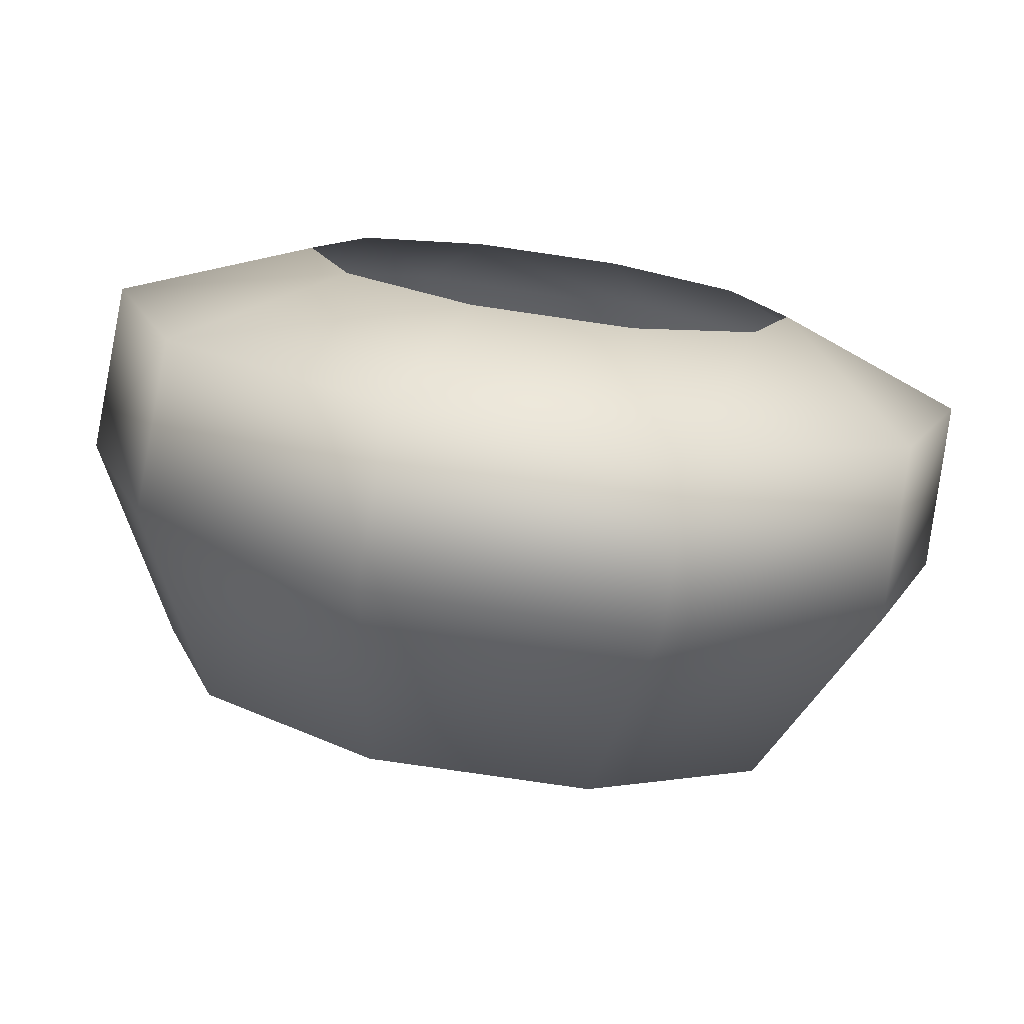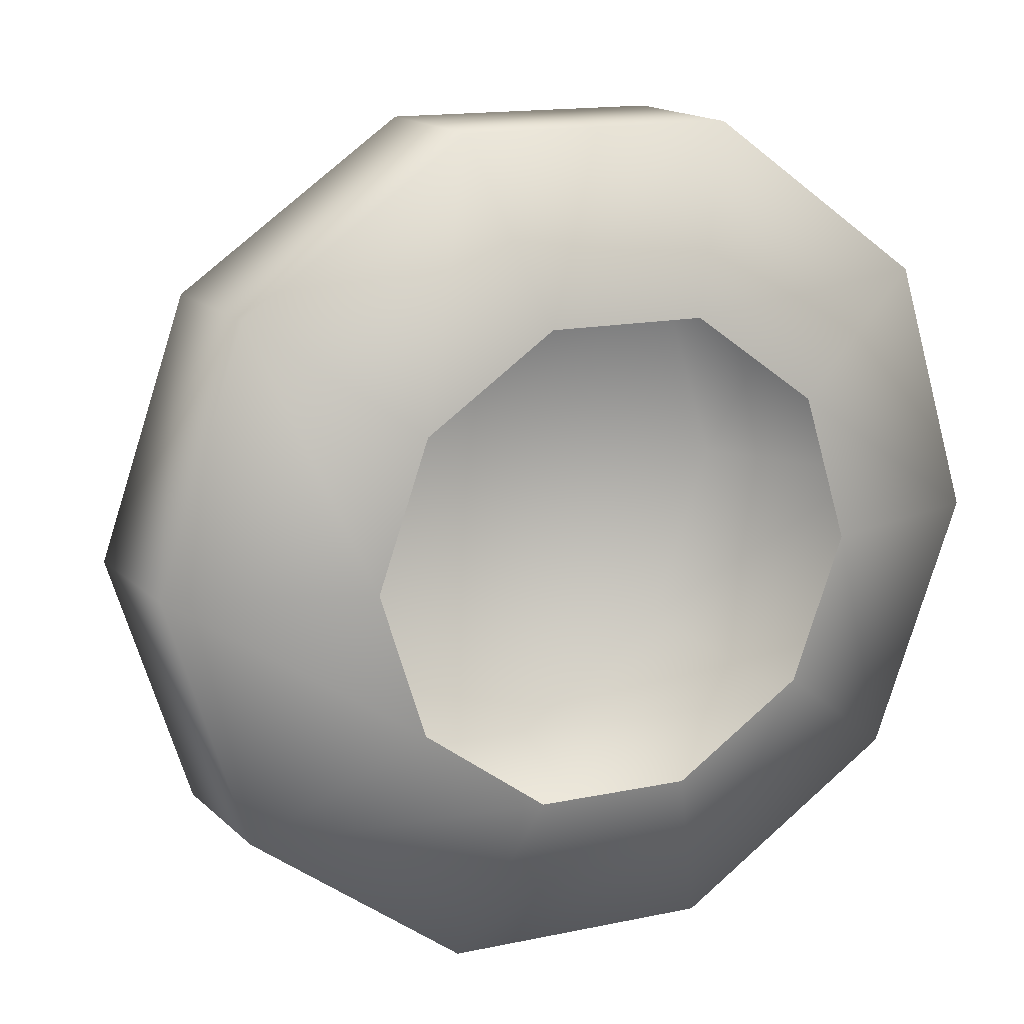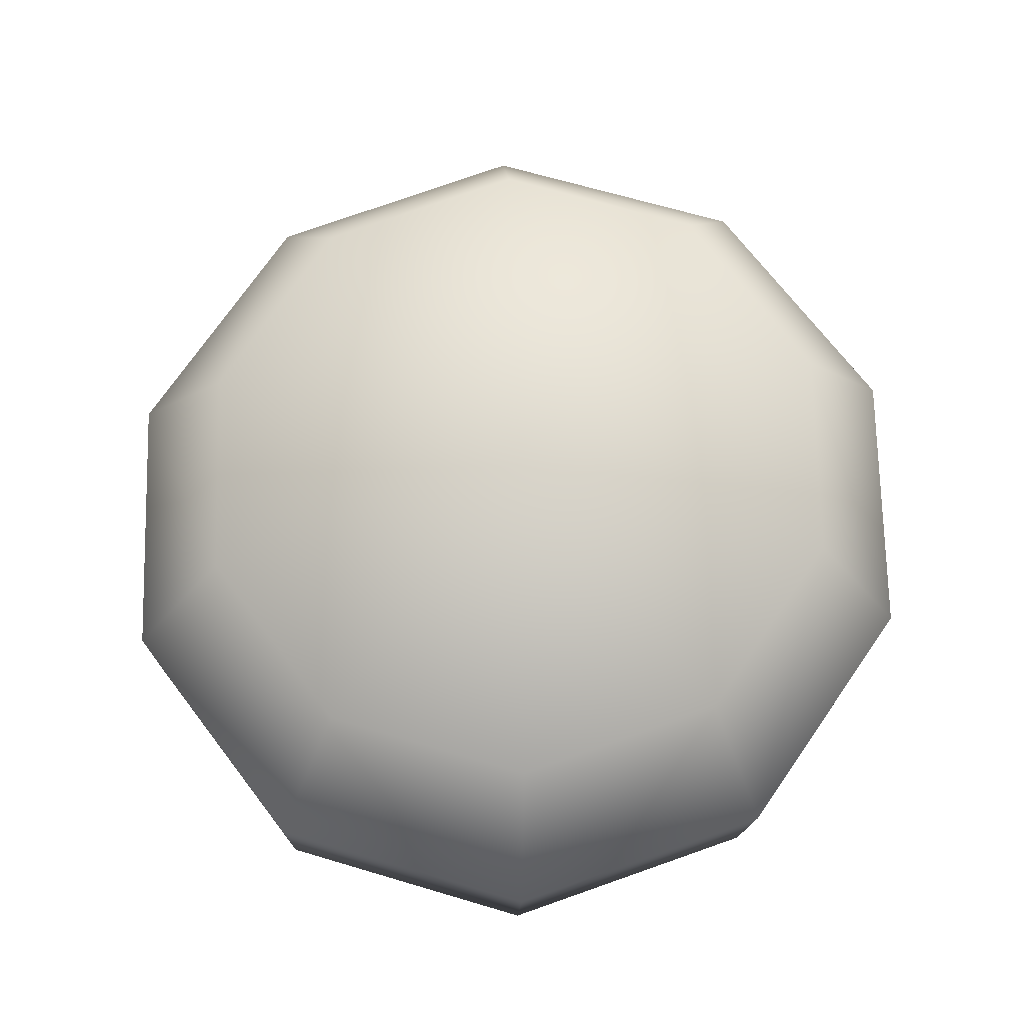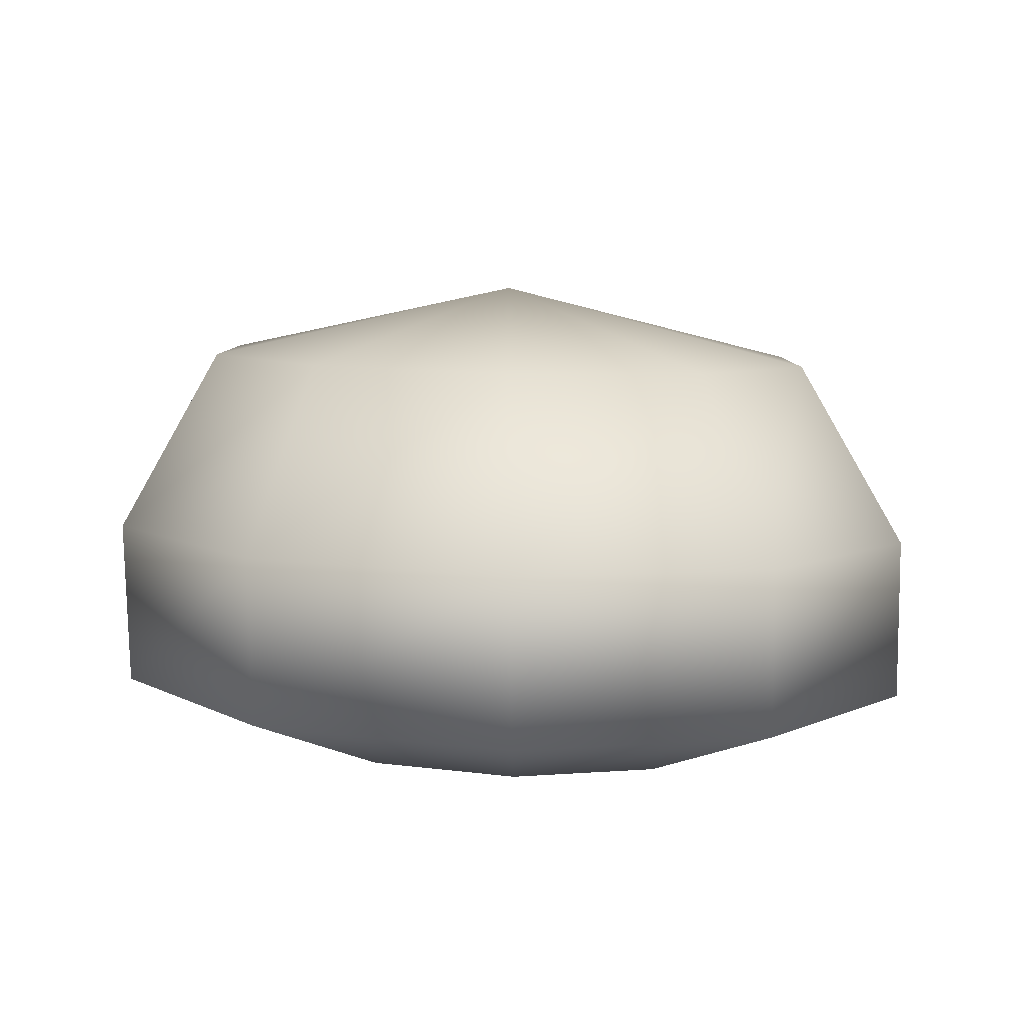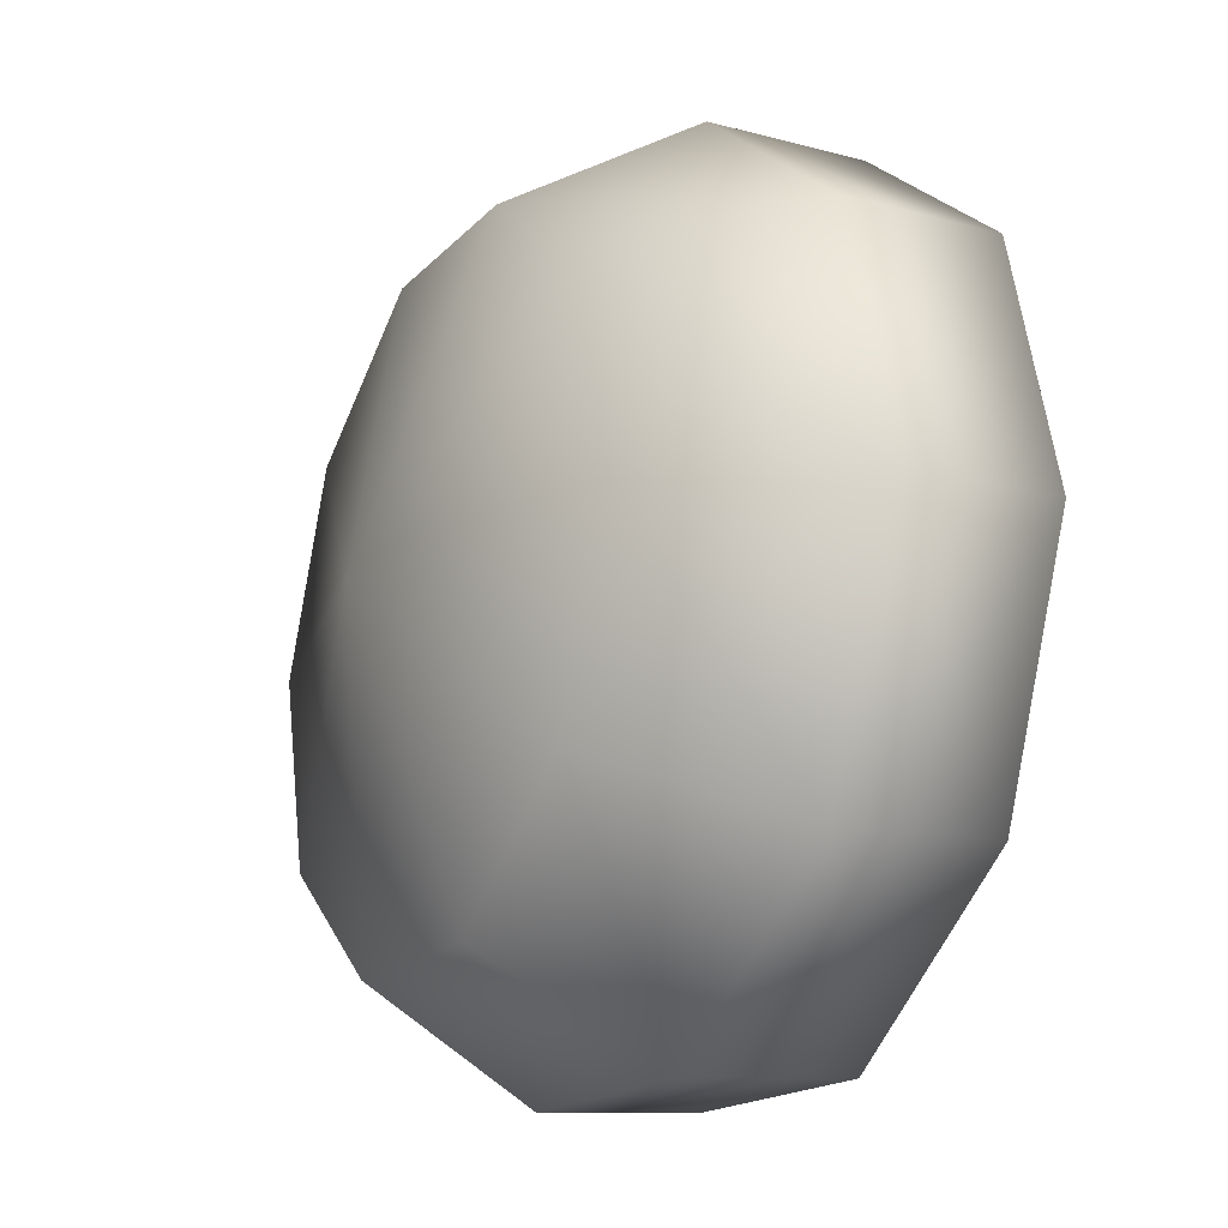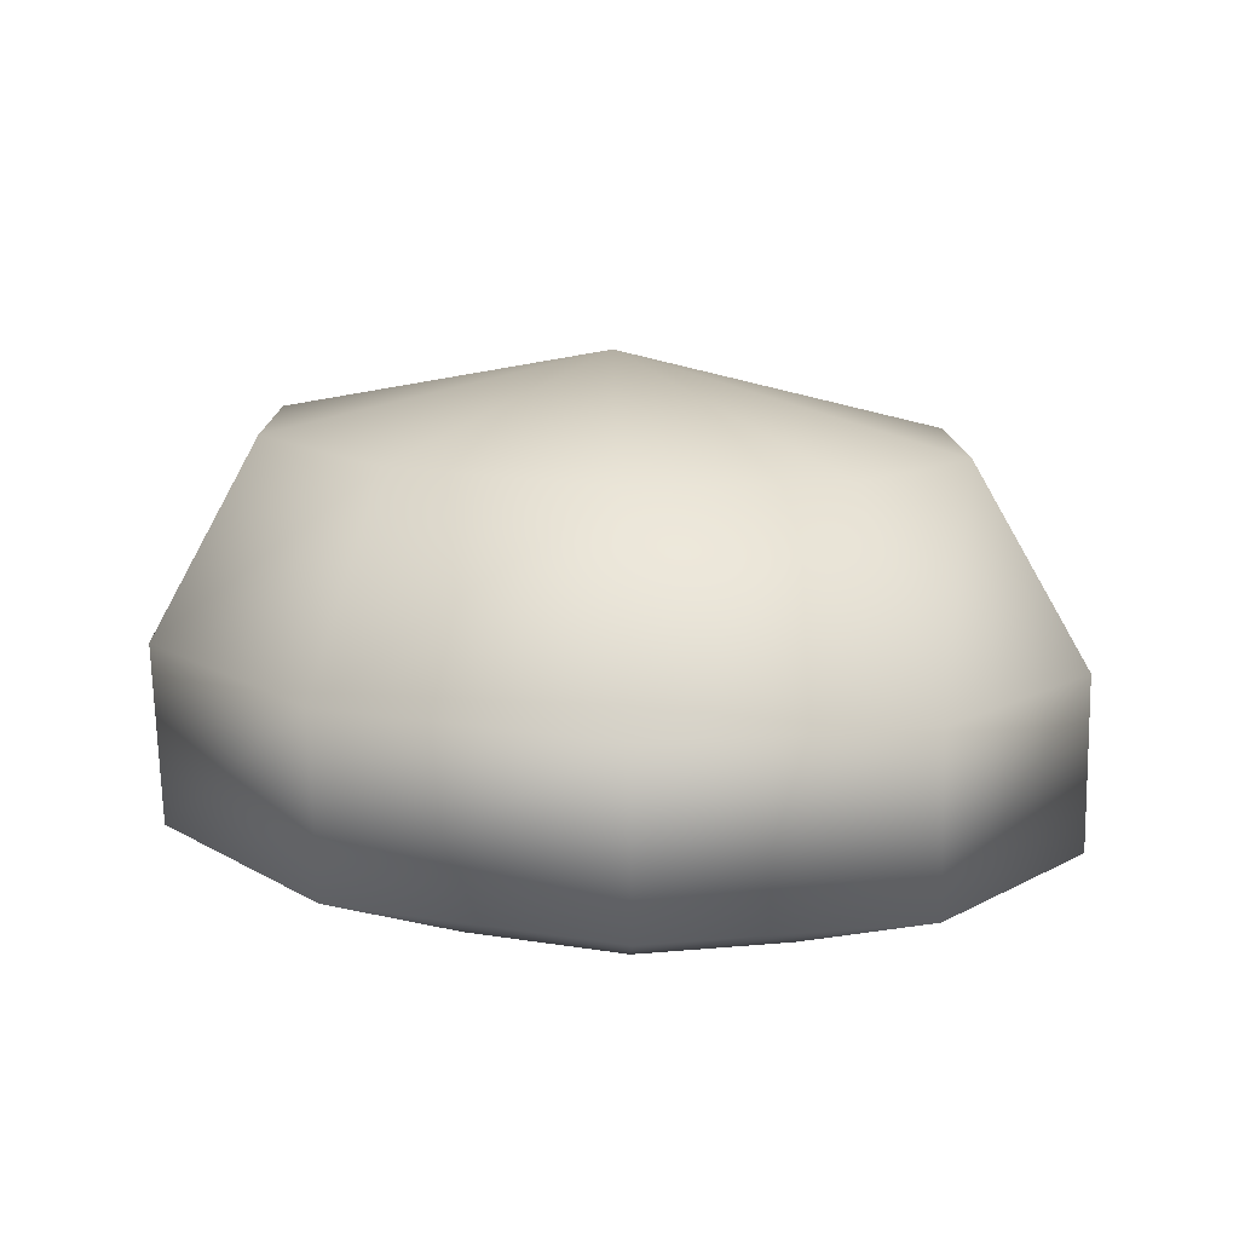
<metadata>
{"format":"obj","ext":"obj","renderer":"f3d","projection":"perspective","resolution":1024,"background":"white","views":[{"elev":-78.9,"azim":-8.9,"up":"+Z"},{"elev":14.9,"azim":-24.9,"up":"+Z"},{"elev":72.6,"azim":124.7,"up":"+Y"},{"elev":5.2,"azim":-17.6,"up":"+Y"},{"elev":-16.4,"azim":-117.5,"up":"+Z"},{"elev":10.9,"azim":-54.8,"up":"+Y"}]}
</metadata>
<code>
g m_dlc7_drawbridge_bolt_03
v 0.08408 0.0258 -0.05651
v 0.08475 0.065 -0.05815
v 0.03284 0.06693 -0.09597
v 0.03276 0.02771 -0.09391
v -0.03129 0.06761 -0.09602
v -0.03065 0.02839 -0.09396
v -0.08314 0.06679 -0.05827
v -0.08192 0.02757 -0.05664
v 0.1037 0.02339 0.003952
v 0.1046 0.06255 0.003004
v 0.08417 0.02139 0.06439
v 0.08484 0.06053 0.06413
v 0.03291 0.02057 0.1017
v 0.03299 0.0597 0.1019
v -0.0305 0.02124 0.1017
v -0.03114 0.06039 0.1018
v -0.08183 0.02315 0.06426
v -0.08305 0.06232 0.064
v -0.1015 0.02557 0.003796
v -0.1029 0.06476 0.002847
v -0.08192 0.02757 -0.05664
v -0.08314 0.06679 -0.05827
v -0.04614 0.009695 -0.03025
v -0.05729 0.008554 0.004231
v -0.07806 0.1081 0.001812
v -0.06308 0.1096 -0.04449
v 0.000418 0.1252 0.001437
v -0.06301 0.1062 0.04813
v -0.02369 0.1047 0.07678
v 0.02489 0.1042 0.07682
v 0.06417 0.1048 0.04823
v 0.07914 0.1064 0.001931
v 0.0641 0.1082 -0.04439
v 0.02478 0.1097 -0.07304
v -0.0238 0.1102 -0.07308
v -0.06308 0.1096 -0.04449
v 0.04857 0.008686 -0.03018
v 0.01929 0.009776 -0.05151
v -0.01689 0.01016 -0.05154
v -0.04614 0.009695 -0.03025
v 0.05978 0.007307 0.00432
v 0.04862 0.006166 0.0388
v 0.01937 0.005699 0.06009
v -0.0168 0.006084 0.06006
v -0.04608 0.007175 0.03873
g m_dlc7_drawbridge_bolt_03_0
f 3 2 1
f 4 3 1
f 5 3 4
f 6 5 4
f 7 5 6
f 8 7 6
f 1 2 9
f 2 10 9
f 9 10 11
f 10 12 11
f 11 12 13
f 12 14 13
f 13 14 15
f 14 16 15
f 15 16 17
f 16 18 17
f 17 18 19
f 18 20 19
f 19 20 21
f 20 22 21
f 19 21 23
f 24 19 23
f 17 19 24
f 22 20 25
f 26 22 25
f 25 27 26
f 28 27 25
f 20 18 28
f 25 20 28
f 29 27 28
f 18 16 29
f 28 18 29
f 30 27 29
f 29 16 30
f 31 27 30
f 32 27 31
f 33 27 32
f 34 27 33
f 35 27 34
f 36 27 35
f 33 2 34
f 2 3 34
f 34 3 35
f 3 5 35
f 35 5 36
f 5 7 36
f 30 14 31
f 16 14 30
f 14 12 31
f 31 12 32
f 12 10 32
f 10 2 33
f 32 10 33
f 4 1 37
f 38 4 37
f 6 4 38
f 39 6 38
f 8 6 39
f 40 8 39
f 37 1 41
f 1 9 41
f 41 9 42
f 9 11 42
f 42 11 43
f 11 13 43
f 43 13 44
f 13 15 44
f 44 15 45
f 15 17 45
f 45 17 24

</code>
